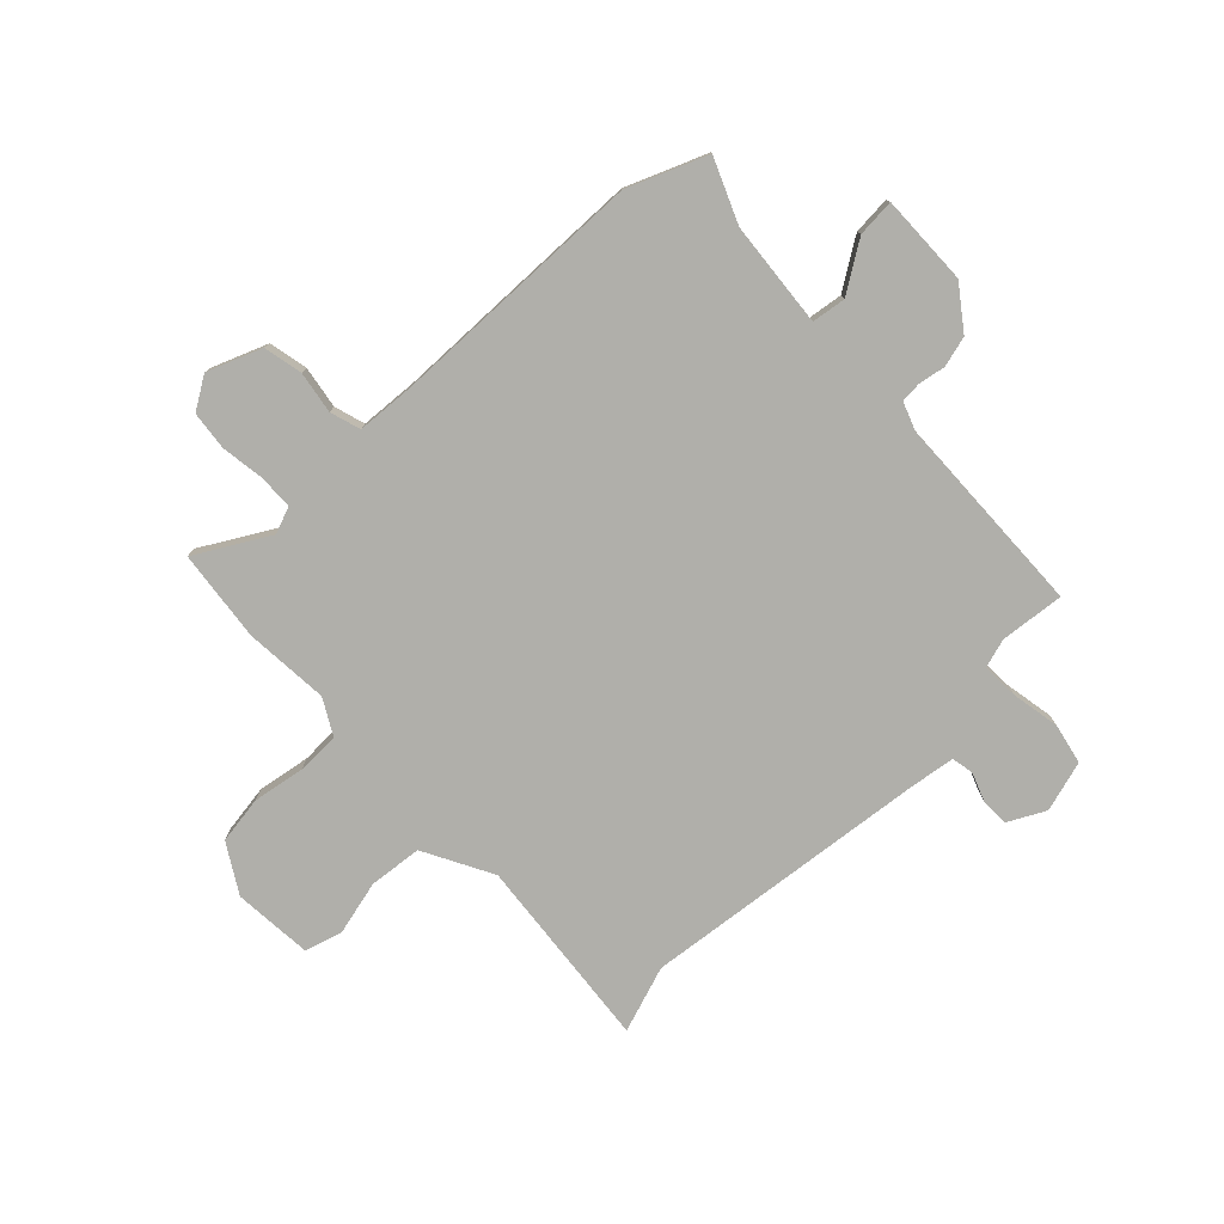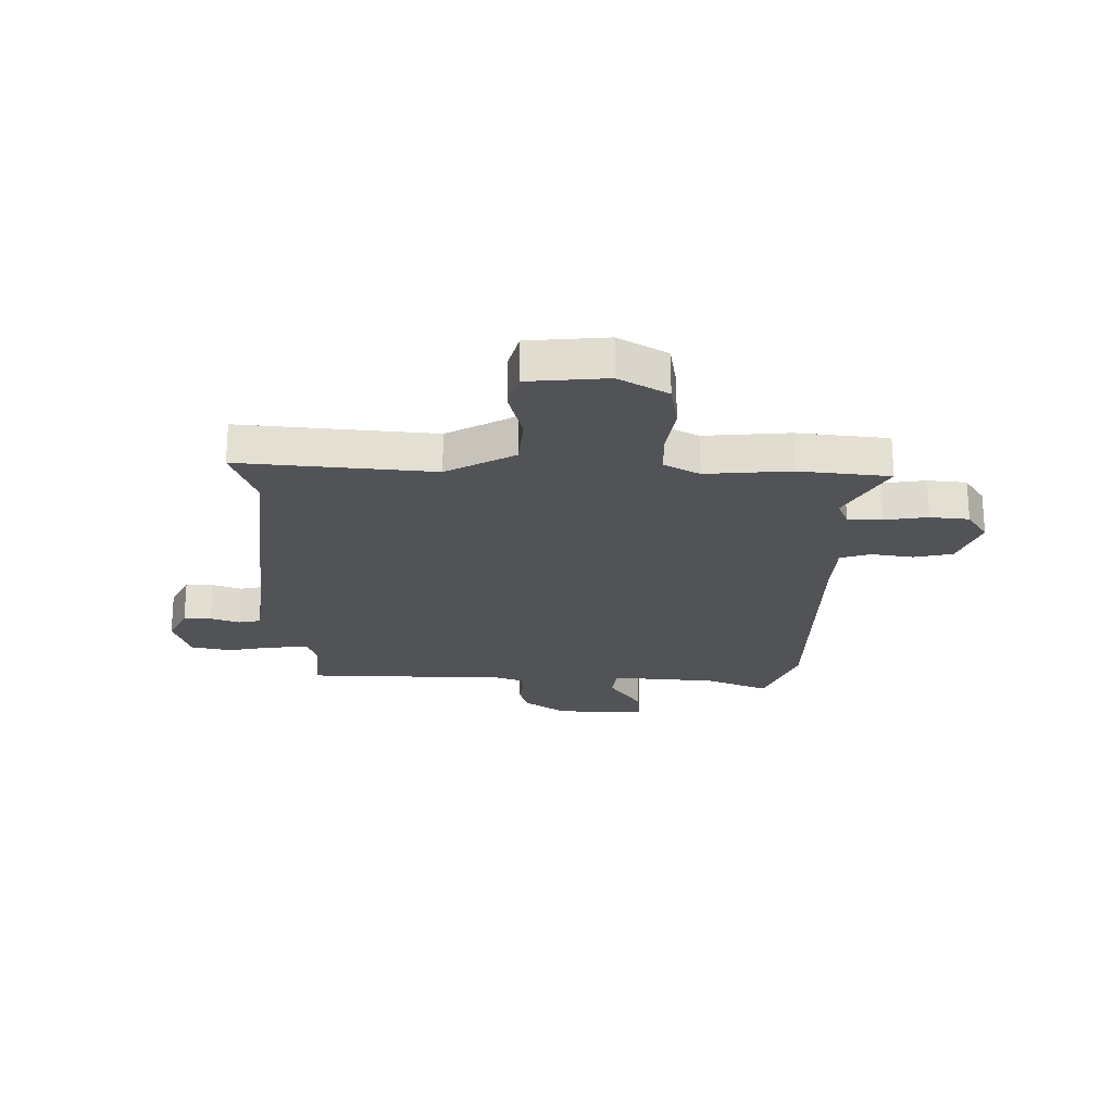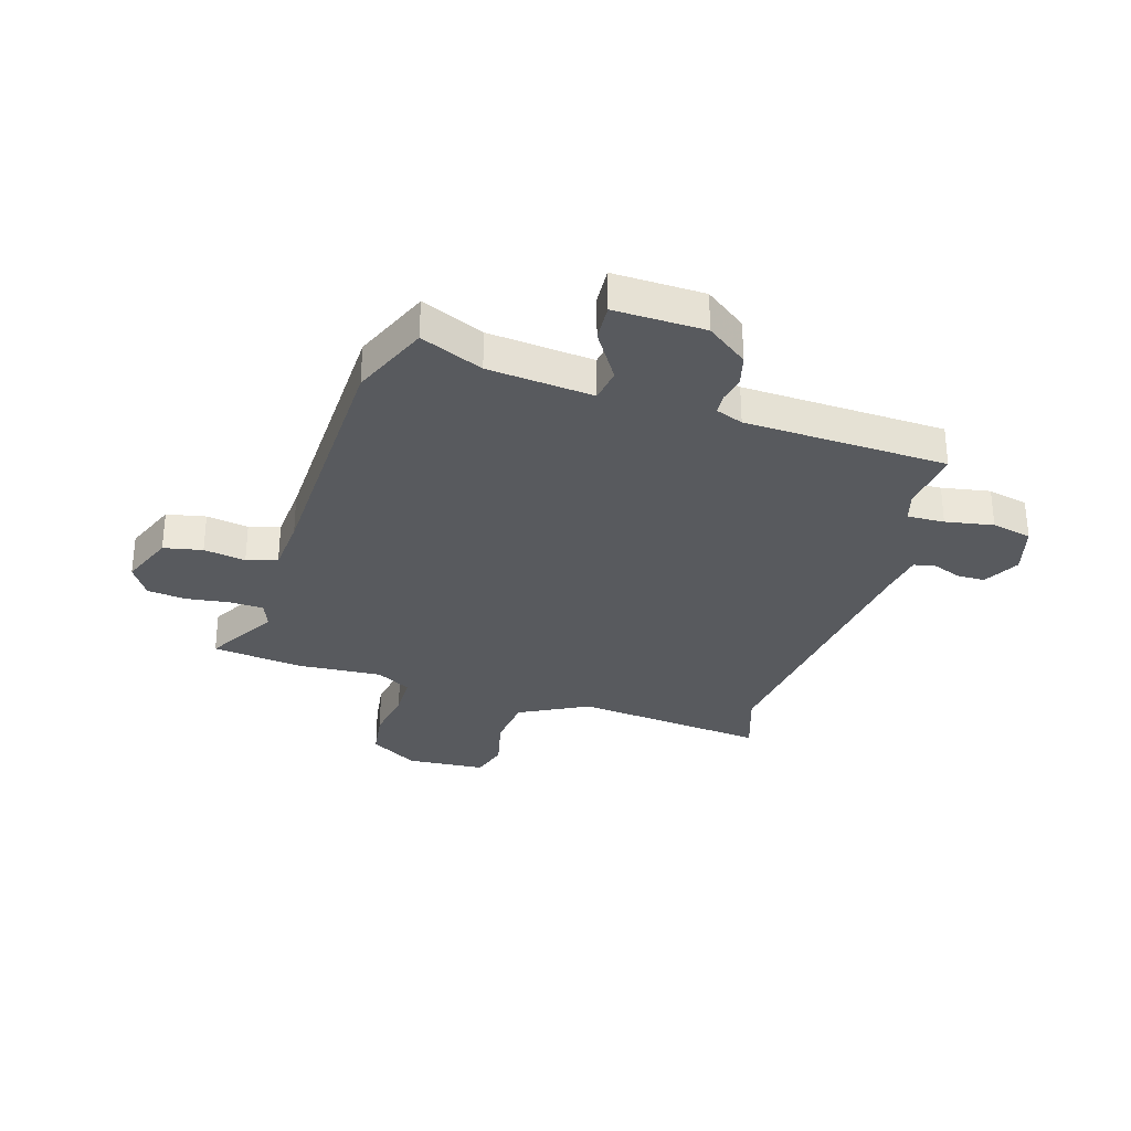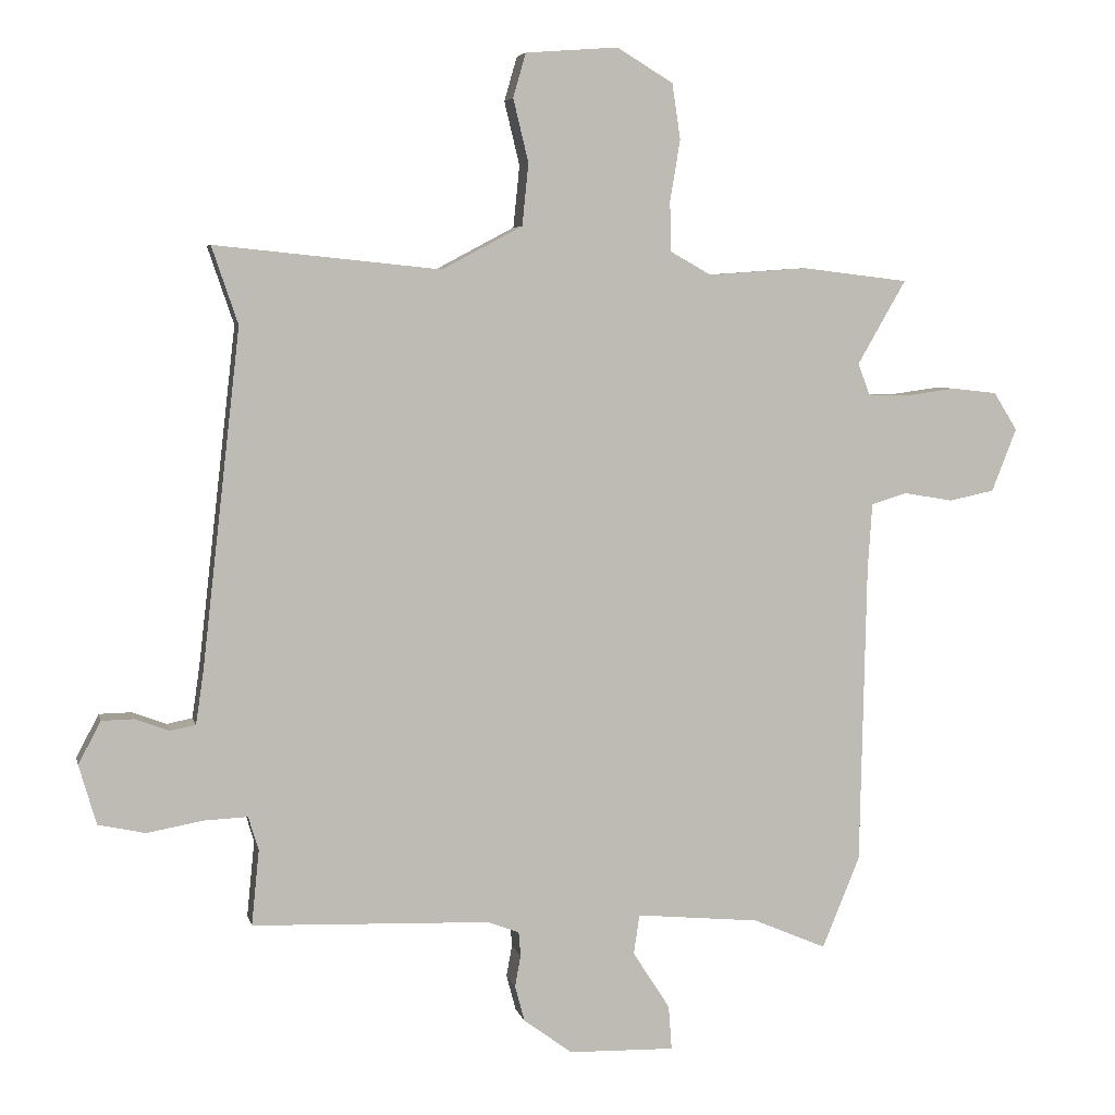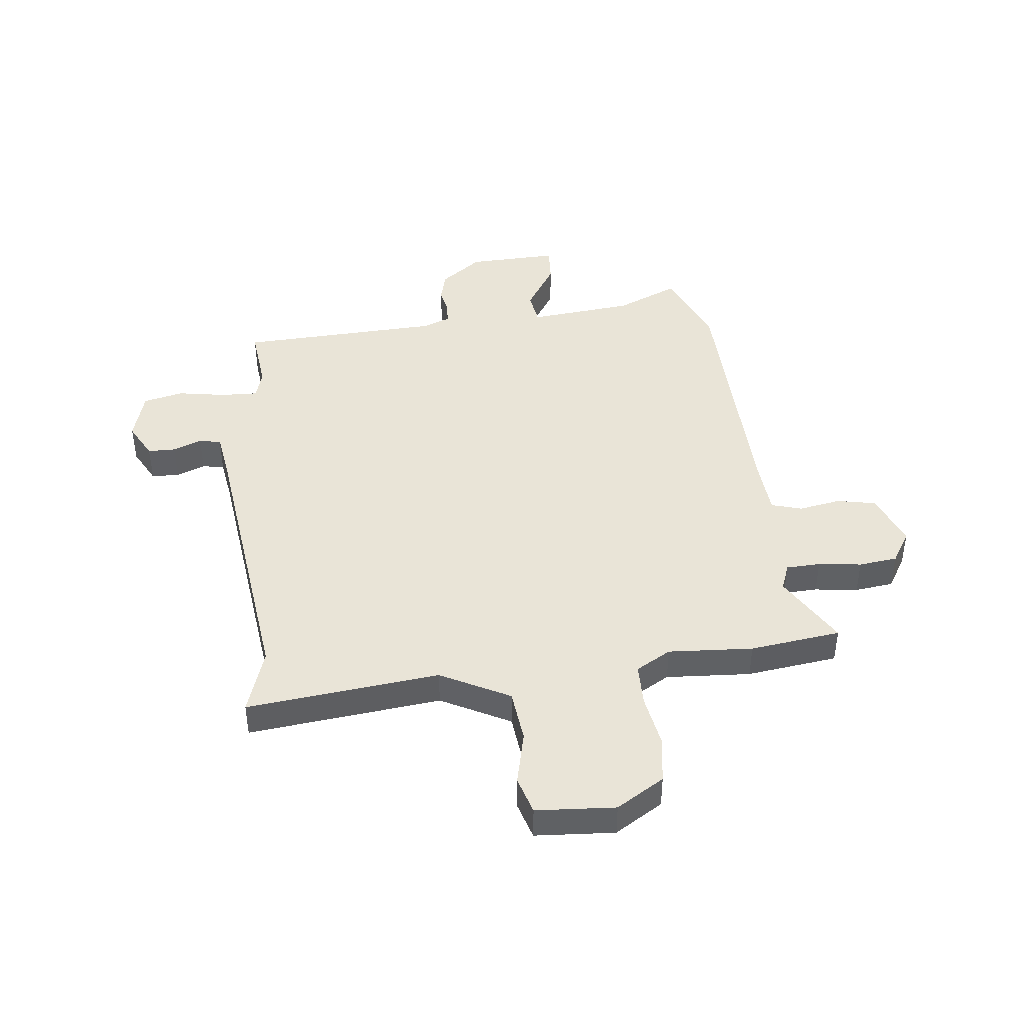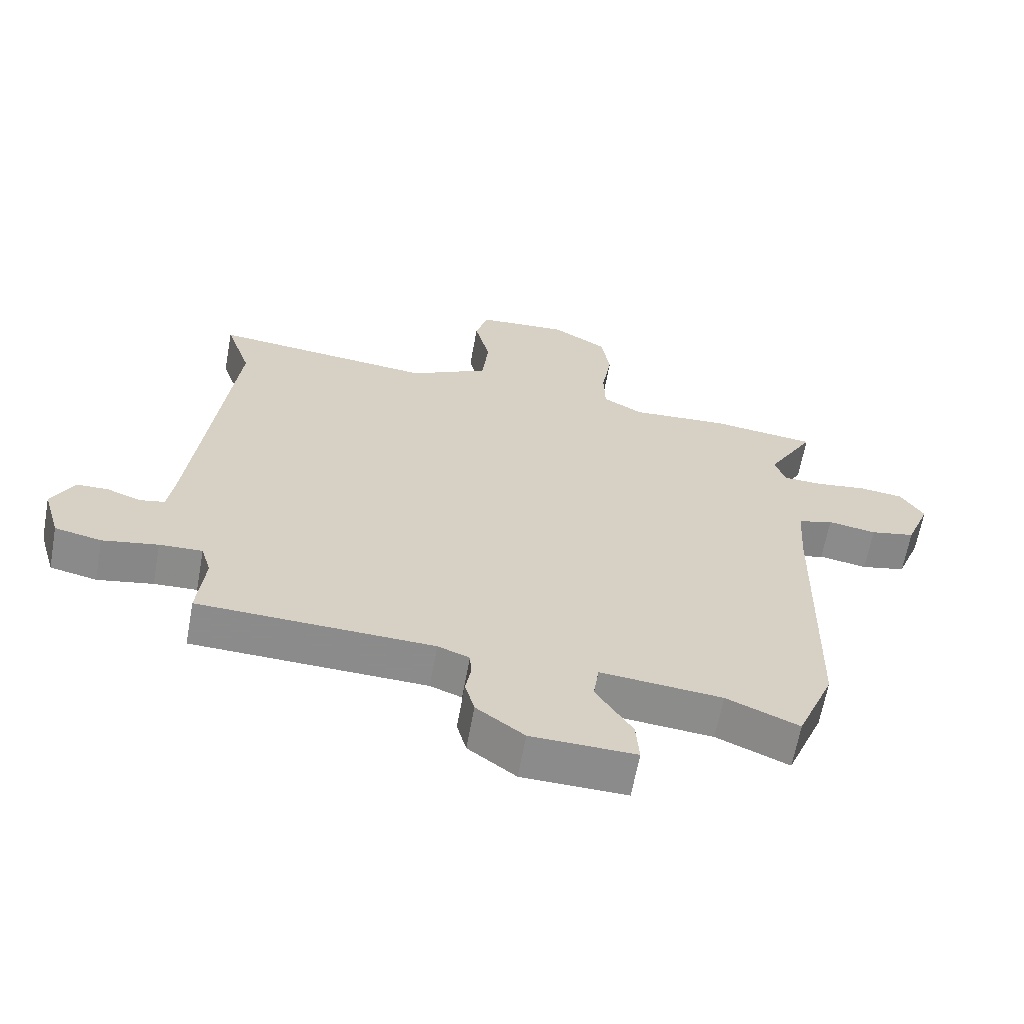
<metadata>
{"format":"obj","ext":"obj","renderer":"f3d","projection":"perspective","resolution":1024,"background":"white","views":[{"elev":-78.0,"azim":133.9,"up":"+Y"},{"elev":-22.4,"azim":-0.1,"up":"+Y"},{"elev":-30.8,"azim":162.7,"up":"+Y"},{"elev":5.3,"azim":-12.3,"up":"+Z"},{"elev":43.4,"azim":-6.9,"up":"+Y"},{"elev":-63.9,"azim":-10.3,"up":"+Z"}]}
</metadata>
<code>
v 0.423 0.07 0.509
v 0.59 0.07 0.489
v 0.514 0.07 0.357
v 0.533 0.07 0.308
v 0.596 0.07 0.306
v 0.675 0.07 0.317
v 0.746 0.07 0.309
v 0.783 0.07 0.25
v 0.744 0.07 0.151
v 0.673 0.07 0.136
v 0.596 0.07 0.149
v 0.54 0.07 0.132
v 0.533 0.07 0.028
v 0.523 0.07 -0.444
v 0.464 0.07 -0.588
v 0.349 0.07 -0.539
v 0.156 0.07 -0.521
v 0.147 0.07 -0.583
v 0.205 0.07 -0.673
v 0.21 0.07 -0.742
v 0.044 0.07 -0.738
v -0.032 0.07 -0.682
v -0.047 0.07 -0.626
v -0.038 0.07 -0.577
v -0.041 0.07 -0.539
v -0.091 0.07 -0.52
v -0.463 0.07 -0.507
v -0.451 0.07 -0.389
v -0.467 0.07 -0.336
v -0.535 0.07 -0.339
v -0.623 0.07 -0.355
v -0.697 0.07 -0.339
v -0.724 0.07 -0.246
v -0.689 0.07 -0.179
v -0.638 0.07 -0.178
v -0.585 0.07 -0.198
v -0.545 0.07 -0.19
v -0.533 0.07 -0.108
v -0.473 0.07 0.42
v -0.514 0.07 0.541
v -0.16 0.07 0.505
v -0.034 0.07 0.572
v -0.024 0.07 0.669
v -0.048 0.07 0.768
v -0.028 0.07 0.837
v 0.117 0.07 0.848
v 0.205 0.07 0.795
v 0.218 0.07 0.708
v 0.202 0.07 0.612
v 0.204 0.07 0.534
v 0.268 0.07 0.498
v 0.423 0 0.509
v 0.59 0 0.489
v 0.514 0 0.357
v 0.533 0 0.308
v 0.596 0 0.306
v 0.675 0 0.317
v 0.746 0 0.309
v 0.783 0 0.25
v 0.744 0 0.151
v 0.673 0 0.136
v 0.596 0 0.149
v 0.54 0 0.132
v 0.533 0 0.028
v 0.523 0 -0.444
v 0.464 0 -0.588
v 0.349 0 -0.539
v 0.156 0 -0.521
v 0.147 0 -0.583
v 0.205 0 -0.673
v 0.21 0 -0.742
v 0.044 0 -0.738
v -0.032 0 -0.682
v -0.047 0 -0.626
v -0.038 0 -0.577
v -0.041 0 -0.539
v -0.091 0 -0.52
v -0.463 0 -0.507
v -0.451 0 -0.389
v -0.467 0 -0.336
v -0.535 0 -0.339
v -0.623 0 -0.355
v -0.697 0 -0.339
v -0.724 0 -0.246
v -0.689 0 -0.179
v -0.638 0 -0.178
v -0.585 0 -0.198
v -0.545 0 -0.19
v -0.533 0 -0.108
v -0.473 0 0.42
v -0.514 0 0.541
v -0.16 0 0.505
v -0.034 0 0.572
v -0.024 0 0.669
v -0.048 0 0.768
v -0.028 0 0.837
v 0.117 0 0.848
v 0.205 0 0.795
v 0.218 0 0.708
v 0.202 0 0.612
v 0.204 0 0.534
v 0.268 0 0.498
f 47 48 49
f 46 47 49
f 45 46 49
f 44 45 49
f 43 44 49
f 42 43 49 50
f 41 42 50 51
f 39 40 41
f 38 39 41 51
f 34 35 36
f 33 34 36
f 32 33 36
f 31 32 36
f 30 31 36
f 29 30 36 37
f 26 27 28
f 26 28 29
f 1 2 3
f 51 1 3
f 38 51 3
f 37 38 3
f 29 37 3
f 26 29 3
f 25 26 3
f 22 23 24
f 21 22 24
f 20 21 24
f 19 20 24
f 18 19 24
f 13 14 15 16
f 12 13 16 17
f 9 10 11
f 8 9 11
f 7 8 11
f 6 7 11
f 5 6 11
f 4 5 11 12
f 3 4 12 17
f 17 18 24 25
f 3 17 25
f 100 99 98
f 100 98 97
f 100 97 96
f 100 96 95
f 100 95 94
f 101 100 94 93
f 102 101 93 92
f 92 91 90
f 102 92 90 89
f 87 86 85
f 87 85 84
f 87 84 83
f 87 83 82
f 87 82 81
f 88 87 81 80
f 79 78 77
f 80 79 77
f 54 53 52
f 54 52 102
f 54 102 89
f 54 89 88
f 54 88 80
f 54 80 77
f 54 77 76
f 75 74 73
f 75 73 72
f 75 72 71
f 75 71 70
f 75 70 69
f 67 66 65 64
f 68 67 64 63
f 62 61 60
f 62 60 59
f 62 59 58
f 62 58 57
f 62 57 56
f 63 62 56 55
f 68 63 55 54
f 76 75 69 68
f 76 68 54
f 1 52 53 2
f 2 53 54 3
f 3 54 55 4
f 4 55 56 5
f 5 56 57 6
f 6 57 58 7
f 7 58 59 8
f 8 59 60 9
f 9 60 61 10
f 10 61 62 11
f 11 62 63 12
f 12 63 64 13
f 13 64 65 14
f 14 65 66 15
f 15 66 67 16
f 16 67 68 17
f 17 68 69 18
f 18 69 70 19
f 19 70 71 20
f 20 71 72 21
f 21 72 73 22
f 22 73 74 23
f 23 74 75 24
f 24 75 76 25
f 25 76 77 26
f 26 77 78 27
f 27 78 79 28
f 28 79 80 29
f 29 80 81 30
f 30 81 82 31
f 31 82 83 32
f 32 83 84 33
f 33 84 85 34
f 34 85 86 35
f 35 86 87 36
f 36 87 88 37
f 37 88 89 38
f 38 89 90 39
f 39 90 91 40
f 40 91 92 41
f 41 92 93 42
f 42 93 94 43
f 43 94 95 44
f 44 95 96 45
f 45 96 97 46
f 46 97 98 47
f 47 98 99 48
f 48 99 100 49
f 49 100 101 50
f 50 101 102 51
f 51 102 52 1

</code>
